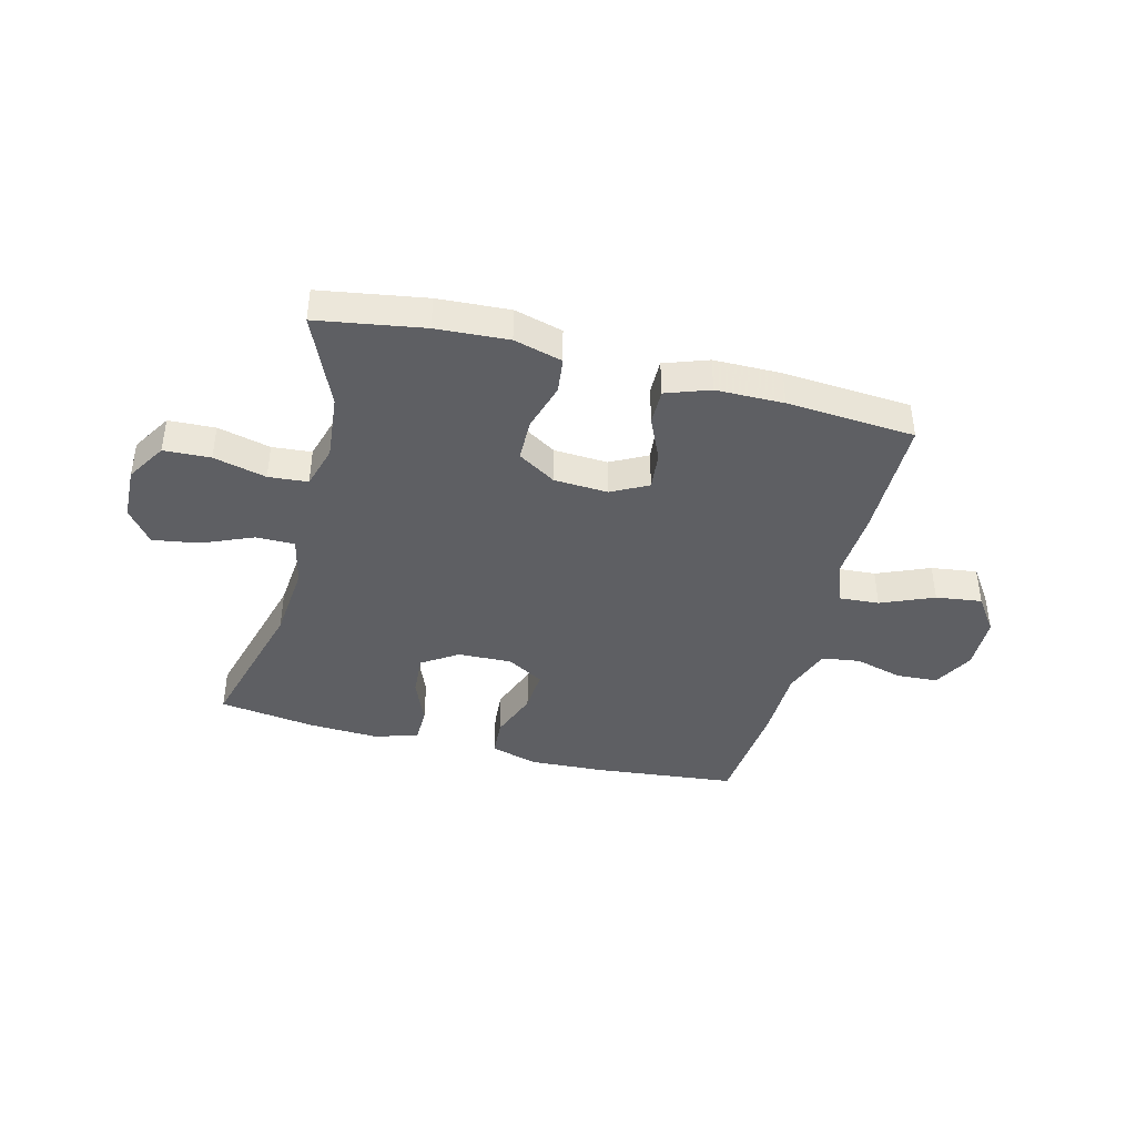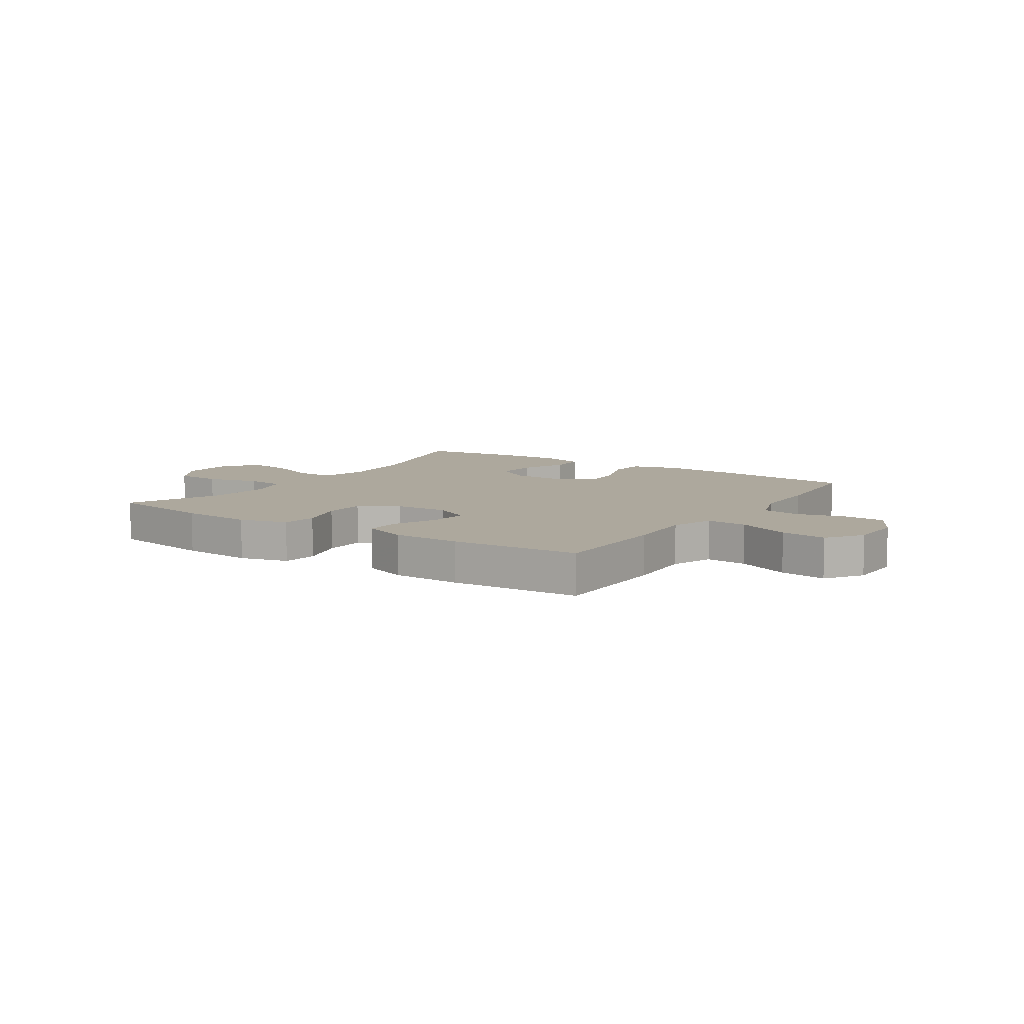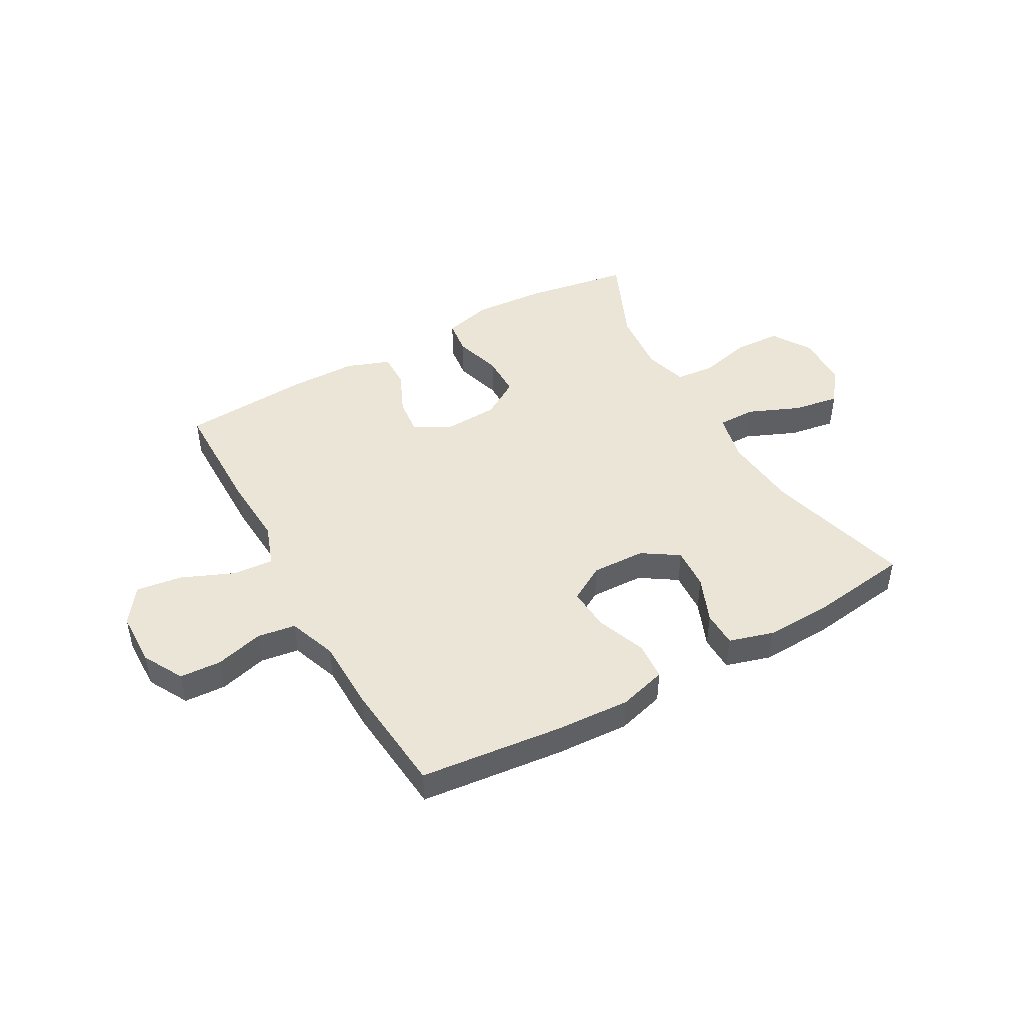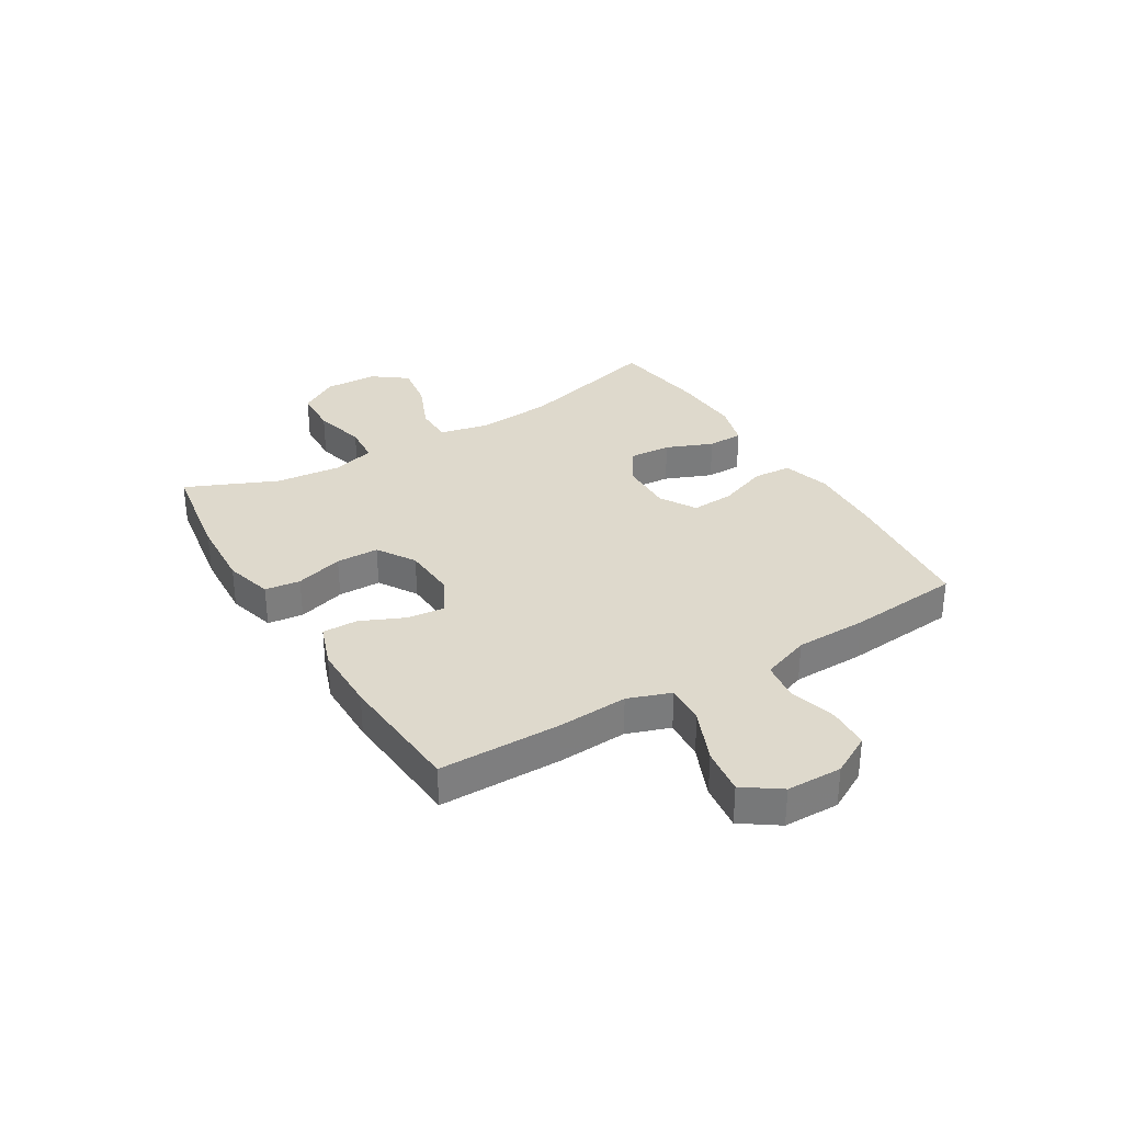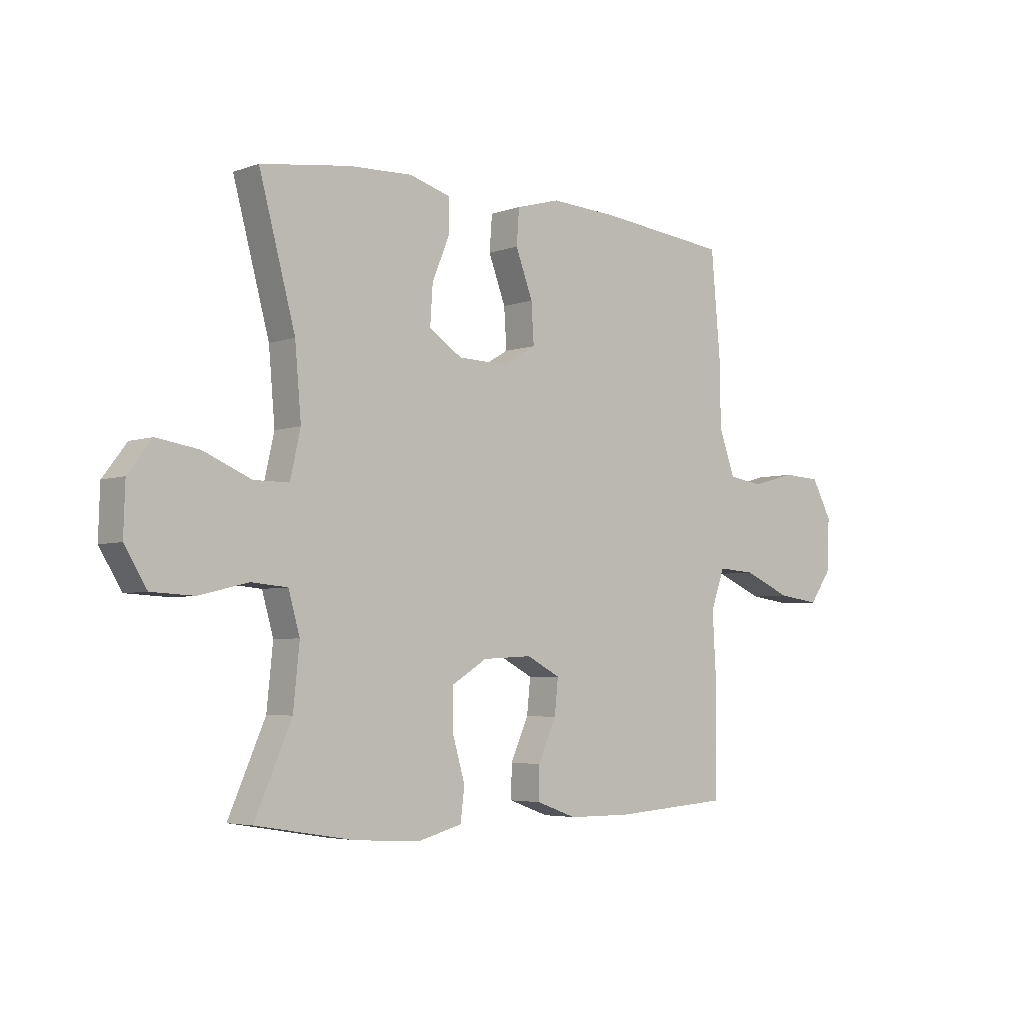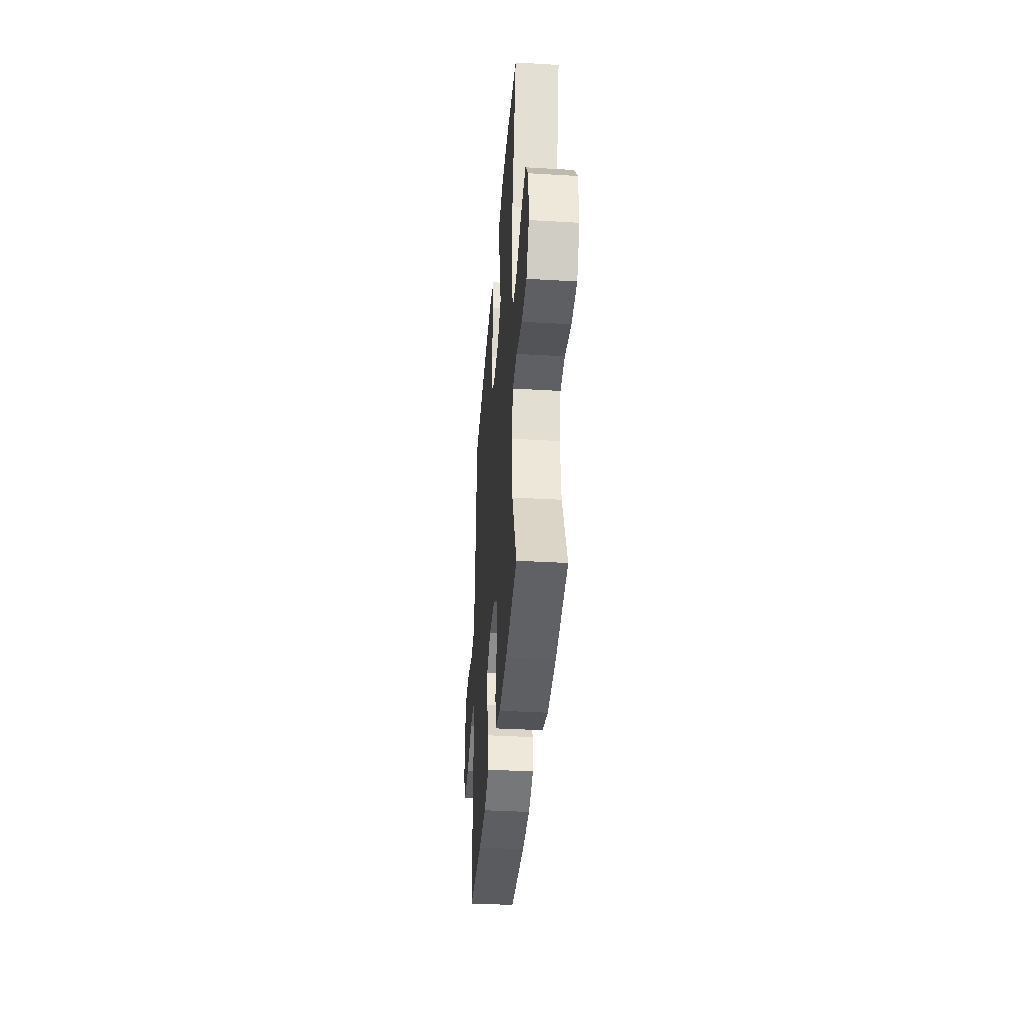
<metadata>
{"format":"obj","ext":"obj","renderer":"f3d","projection":"perspective","resolution":1024,"background":"white","views":[{"elev":-41.3,"azim":165.5,"up":"+Y"},{"elev":8.7,"azim":-146.3,"up":"+Y"},{"elev":45.8,"azim":-29.3,"up":"+Y"},{"elev":32.1,"azim":-121.3,"up":"+Y"},{"elev":-4.4,"azim":138.7,"up":"+Z"},{"elev":-37.3,"azim":85.7,"up":"+Z"}]}
</metadata>
<code>
v -0.5 0.07 0.5
v -0.245 0.07 0.527
v -0.114 0.07 0.534
v -0.029 0.07 0.51
v -0.024 0.07 0.442
v -0.057 0.07 0.354
v -0.062 0.07 0.277
v 0.003 0.07 0.239
v 0.099 0.07 0.242
v 0.163 0.07 0.284
v 0.158 0.07 0.359
v 0.124 0.07 0.442
v 0.125 0.07 0.506
v 0.204 0.07 0.529
v 0.328 0.07 0.524
v 0.5 0.07 0.5
v 0.43 0.07 0.24
v 0.418 0.07 0.104
v 0.438 0.07 0.016
v 0.506 0.07 0.016
v 0.598 0.07 0.055
v 0.68 0.07 0.068
v 0.726 0.07 0.008
v 0.729 0.07 -0.087
v 0.686 0.07 -0.157
v 0.603 0.07 -0.161
v 0.509 0.07 -0.138
v 0.439 0.07 -0.144
v 0.417 0.07 -0.221
v 0.429 0.07 -0.338
v 0.5 0.07 -0.5
v 0.311 0.07 -0.531
v 0.183 0.07 -0.539
v 0.097 0.07 -0.516
v 0.089 0.07 -0.453
v 0.114 0.07 -0.368
v 0.113 0.07 -0.292
v 0.045 0.07 -0.25
v -0.051 0.07 -0.245
v -0.116 0.07 -0.279
v -0.109 0.07 -0.346
v -0.074 0.07 -0.424
v -0.073 0.07 -0.487
v -0.151 0.07 -0.515
v -0.272 0.07 -0.516
v -0.5 0.07 -0.5
v -0.502 0.07 -0.282
v -0.495 0.07 -0.159
v -0.522 0.07 -0.083
v -0.594 0.07 -0.088
v -0.688 0.07 -0.128
v -0.77 0.07 -0.139
v -0.815 0.07 -0.075
v -0.817 0.07 0.023
v -0.778 0.07 0.095
v -0.704 0.07 0.099
v -0.619 0.07 0.076
v -0.551 0.07 0.086
v -0.52 0.07 0.172
v -0.518 0.07 0.299
v -0.5 0 0.5
v -0.245 0 0.527
v -0.114 0 0.534
v -0.029 0 0.51
v -0.024 0 0.442
v -0.057 0 0.354
v -0.062 0 0.277
v 0.003 0 0.239
v 0.099 0 0.242
v 0.163 0 0.284
v 0.158 0 0.359
v 0.124 0 0.442
v 0.125 0 0.506
v 0.204 0 0.529
v 0.328 0 0.524
v 0.5 0 0.5
v 0.43 0 0.24
v 0.418 0 0.104
v 0.438 0 0.016
v 0.506 0 0.016
v 0.598 0 0.055
v 0.68 0 0.068
v 0.726 0 0.008
v 0.729 0 -0.087
v 0.686 0 -0.157
v 0.603 0 -0.161
v 0.509 0 -0.138
v 0.439 0 -0.144
v 0.417 0 -0.221
v 0.429 0 -0.338
v 0.5 0 -0.5
v 0.311 0 -0.531
v 0.183 0 -0.539
v 0.097 0 -0.516
v 0.089 0 -0.453
v 0.114 0 -0.368
v 0.113 0 -0.292
v 0.045 0 -0.25
v -0.051 0 -0.245
v -0.116 0 -0.279
v -0.109 0 -0.346
v -0.074 0 -0.424
v -0.073 0 -0.487
v -0.151 0 -0.515
v -0.272 0 -0.516
v -0.5 0 -0.5
v -0.502 0 -0.282
v -0.495 0 -0.159
v -0.522 0 -0.083
v -0.594 0 -0.088
v -0.688 0 -0.128
v -0.77 0 -0.139
v -0.815 0 -0.075
v -0.817 0 0.023
v -0.778 0 0.095
v -0.704 0 0.099
v -0.619 0 0.076
v -0.551 0 0.086
v -0.52 0 0.172
v -0.518 0 0.299
f 4 5 6
f 3 4 6
f 2 3 6
f 1 2 6
f 60 1 6
f 59 60 6
f 58 59 6 7
f 55 56 57
f 54 55 57
f 53 54 57
f 52 53 57
f 51 52 57
f 50 51 57
f 49 50 57 58
f 58 7 8
f 49 58 8
f 48 49 8
f 46 47 48
f 45 46 48
f 44 45 48
f 43 44 48
f 42 43 48
f 41 42 48
f 40 41 48
f 48 8 9
f 40 48 9
f 39 40 9
f 34 35 36
f 33 34 36
f 32 33 36
f 31 32 36
f 30 31 36
f 29 30 36 37
f 28 29 37 38
f 25 26 27
f 24 25 27
f 23 24 27
f 22 23 27
f 21 22 27
f 20 21 27
f 19 20 27 28
f 39 9 10
f 38 39 10
f 28 38 10
f 19 28 10
f 18 19 10
f 15 16 17
f 14 15 17
f 13 14 17
f 12 13 17
f 11 12 17
f 10 11 17 18
f 66 65 64
f 66 64 63
f 66 63 62
f 66 62 61
f 66 61 120
f 66 120 119
f 67 66 119 118
f 117 116 115
f 117 115 114
f 117 114 113
f 117 113 112
f 117 112 111
f 117 111 110
f 118 117 110 109
f 68 67 118
f 68 118 109
f 68 109 108
f 108 107 106
f 108 106 105
f 108 105 104
f 108 104 103
f 108 103 102
f 108 102 101
f 108 101 100
f 69 68 108
f 69 108 100
f 69 100 99
f 96 95 94
f 96 94 93
f 96 93 92
f 96 92 91
f 96 91 90
f 97 96 90 89
f 98 97 89 88
f 87 86 85
f 87 85 84
f 87 84 83
f 87 83 82
f 87 82 81
f 87 81 80
f 88 87 80 79
f 70 69 99
f 70 99 98
f 70 98 88
f 70 88 79
f 70 79 78
f 77 76 75
f 77 75 74
f 77 74 73
f 77 73 72
f 77 72 71
f 78 77 71 70
f 1 61 62 2
f 2 62 63 3
f 3 63 64 4
f 4 64 65 5
f 5 65 66 6
f 6 66 67 7
f 7 67 68 8
f 8 68 69 9
f 9 69 70 10
f 10 70 71 11
f 11 71 72 12
f 12 72 73 13
f 13 73 74 14
f 14 74 75 15
f 15 75 76 16
f 16 76 77 17
f 17 77 78 18
f 18 78 79 19
f 19 79 80 20
f 20 80 81 21
f 21 81 82 22
f 22 82 83 23
f 23 83 84 24
f 24 84 85 25
f 25 85 86 26
f 26 86 87 27
f 27 87 88 28
f 28 88 89 29
f 29 89 90 30
f 30 90 91 31
f 31 91 92 32
f 32 92 93 33
f 33 93 94 34
f 34 94 95 35
f 35 95 96 36
f 36 96 97 37
f 37 97 98 38
f 38 98 99 39
f 39 99 100 40
f 40 100 101 41
f 41 101 102 42
f 42 102 103 43
f 43 103 104 44
f 44 104 105 45
f 45 105 106 46
f 46 106 107 47
f 47 107 108 48
f 48 108 109 49
f 49 109 110 50
f 50 110 111 51
f 51 111 112 52
f 52 112 113 53
f 53 113 114 54
f 54 114 115 55
f 55 115 116 56
f 56 116 117 57
f 57 117 118 58
f 58 118 119 59
f 59 119 120 60
f 60 120 61 1

</code>
